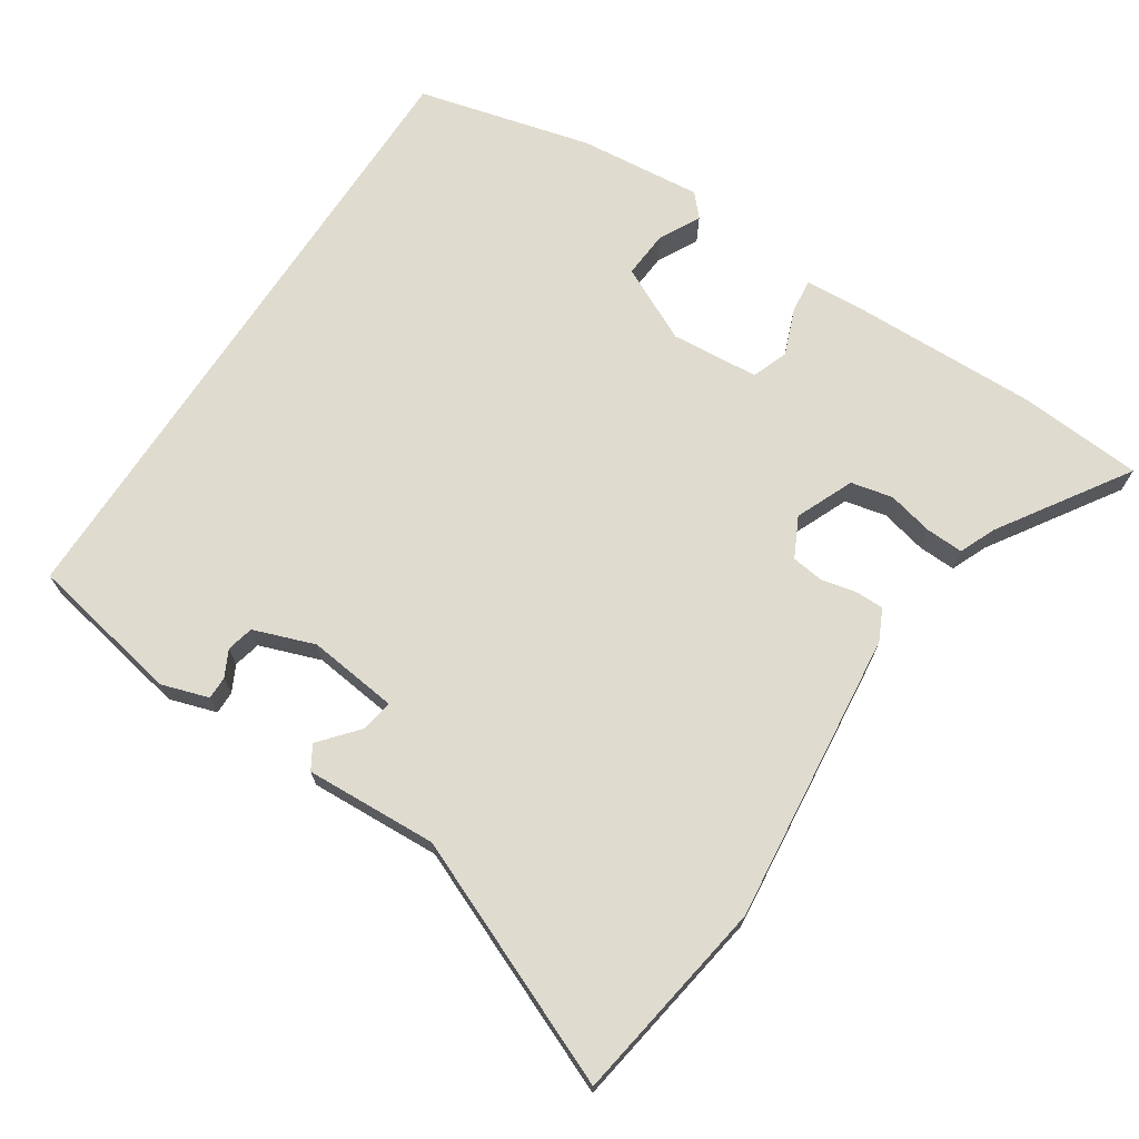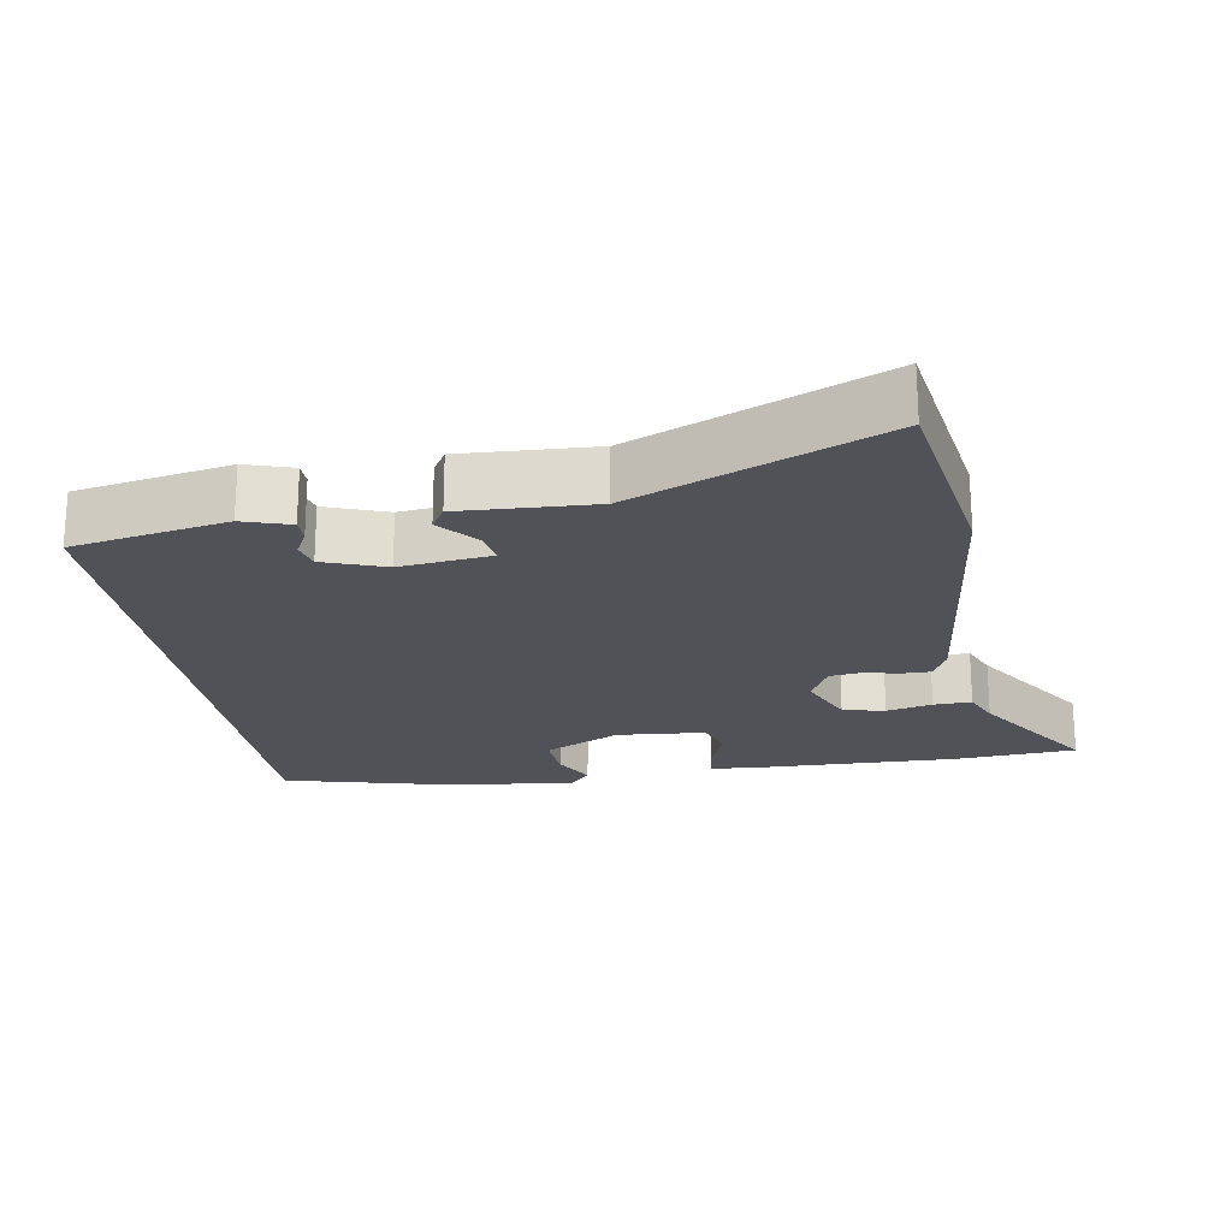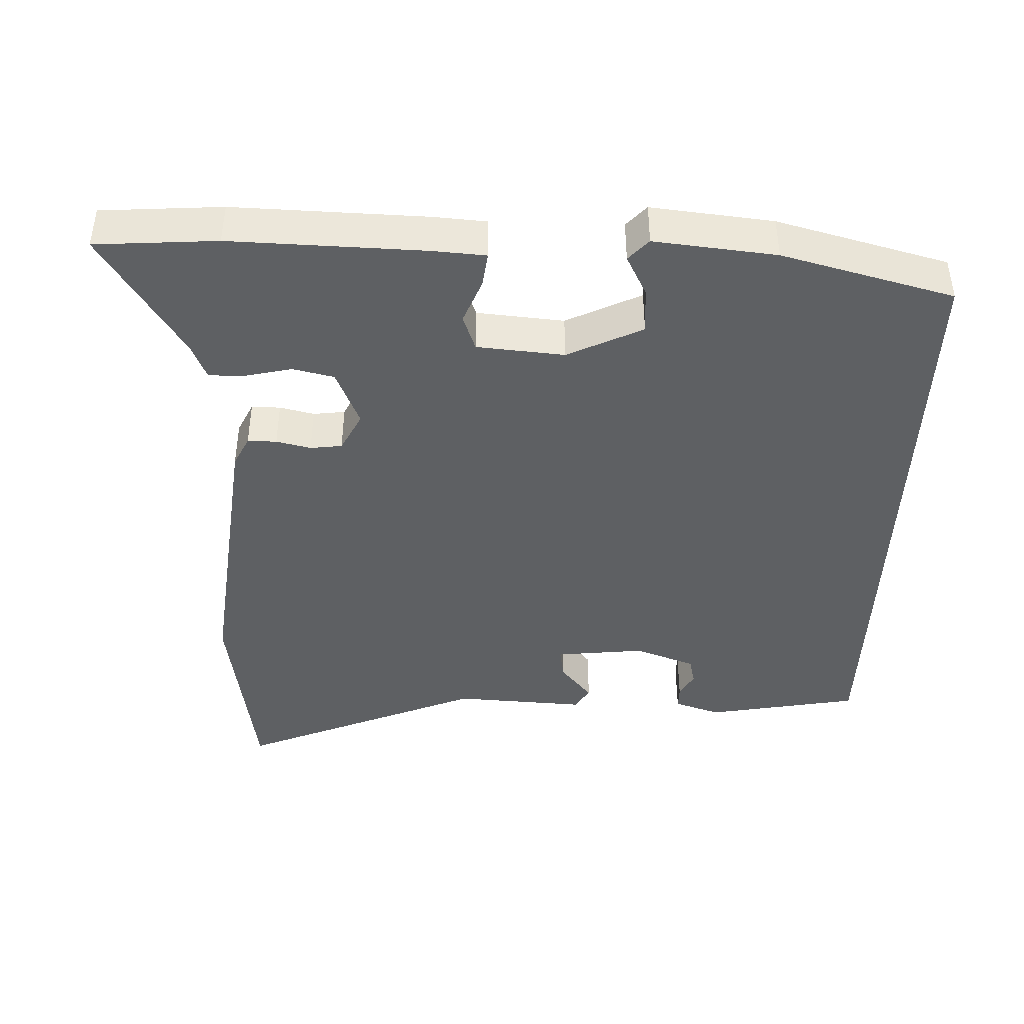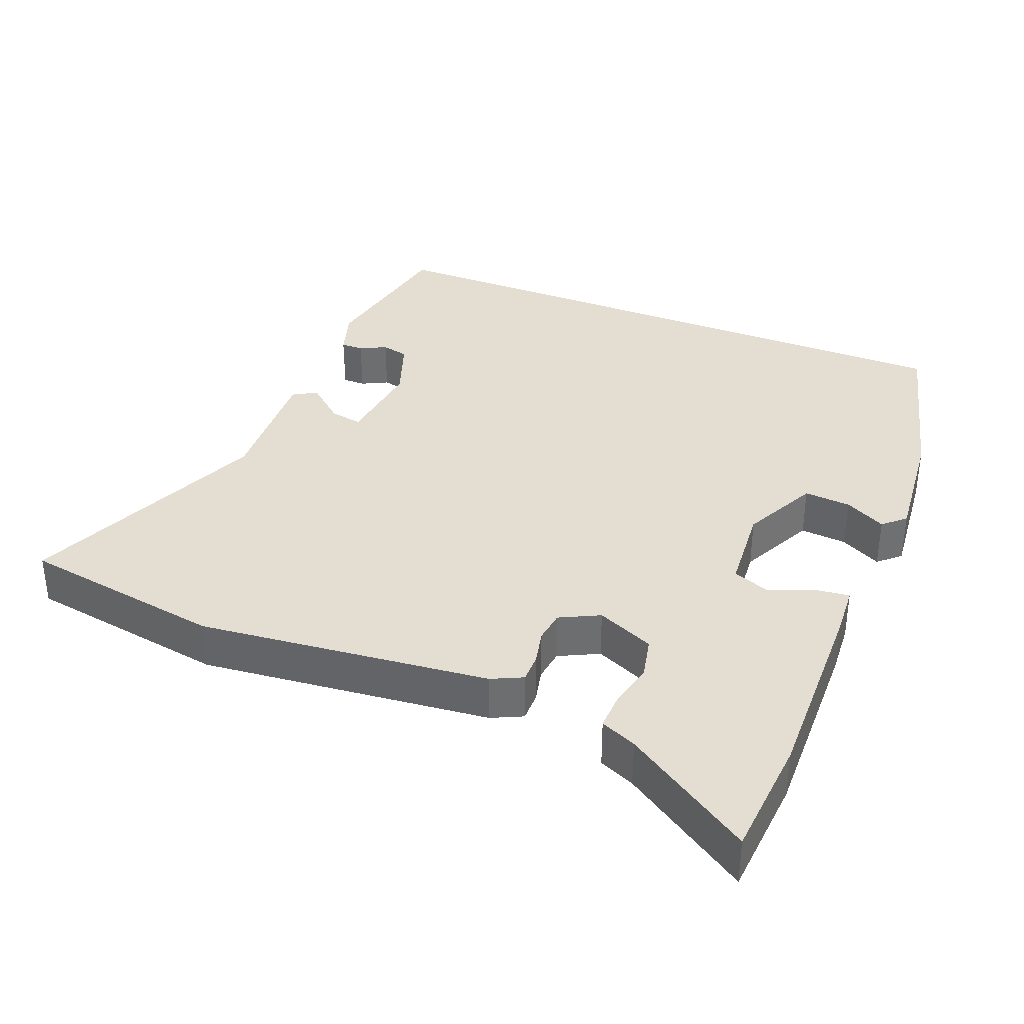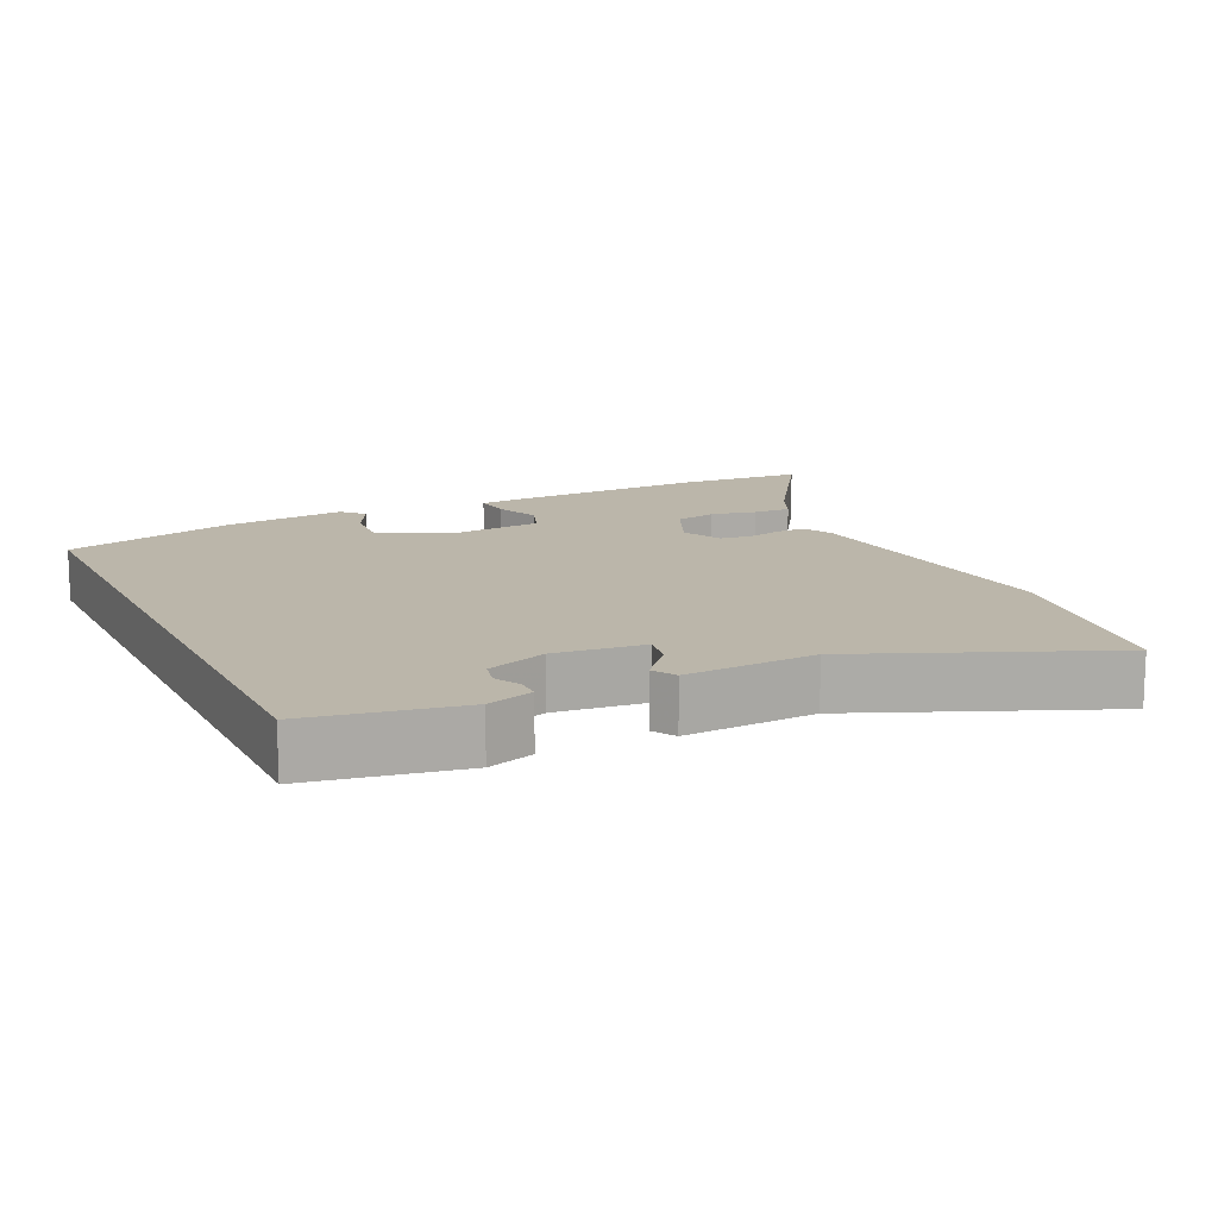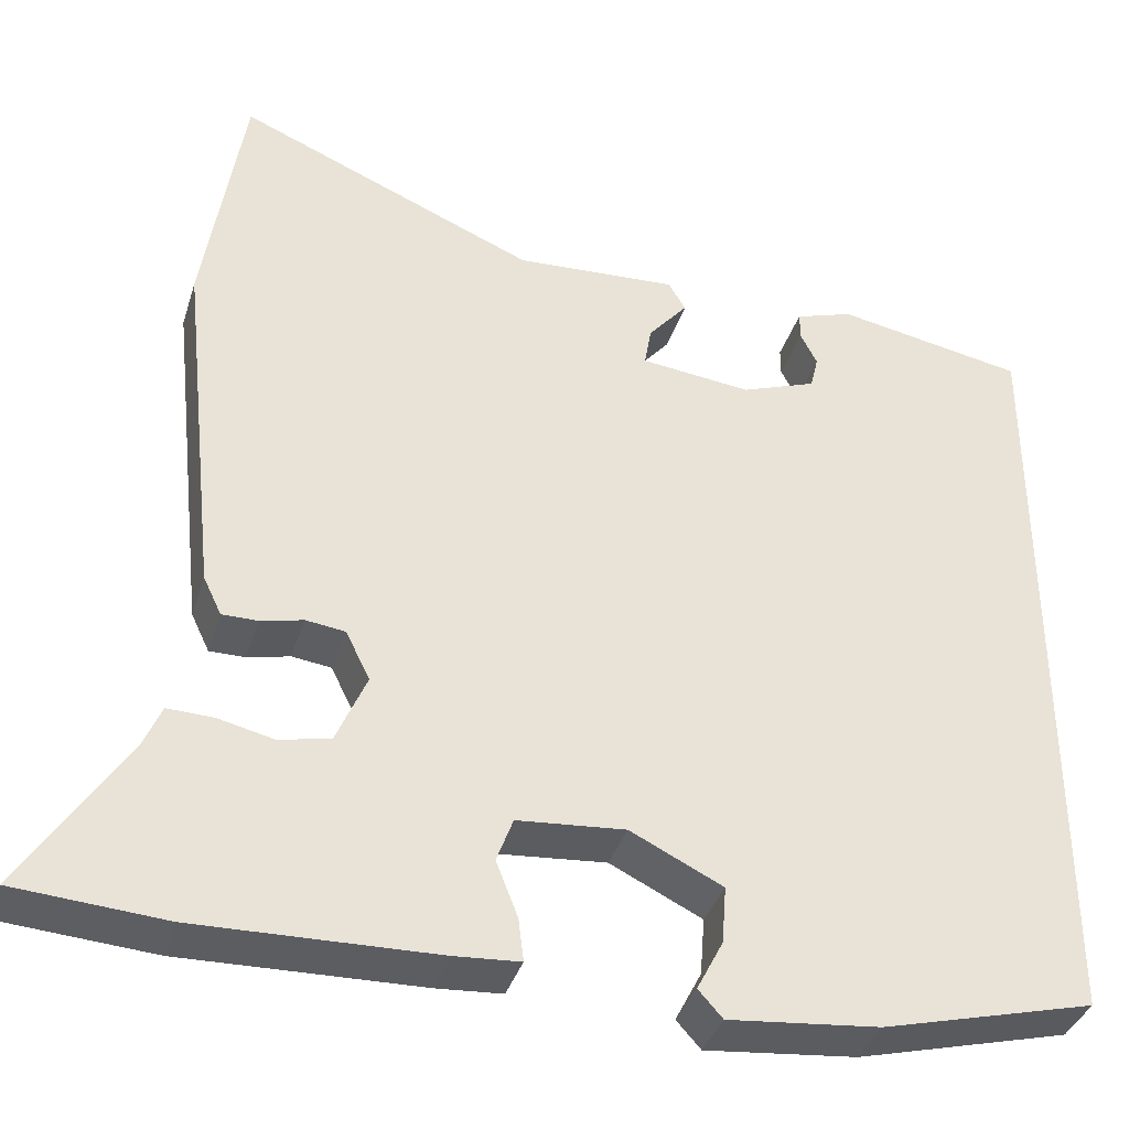
<metadata>
{"format":"obj","ext":"obj","renderer":"f3d","projection":"perspective","resolution":1024,"background":"white","views":[{"elev":70.4,"azim":33.2,"up":"+Y"},{"elev":-21.4,"azim":9.3,"up":"+Y"},{"elev":-42.6,"azim":177.7,"up":"+Y"},{"elev":36.1,"azim":111.8,"up":"+Y"},{"elev":14.0,"azim":-25.8,"up":"+Y"},{"elev":-37.0,"azim":163.5,"up":"+Z"}]}
</metadata>
<code>
v 0.65 0.07 -0.489
v 0.478 0.07 -0.502
v 0.203 0.07 -0.496
v 0.128 0.07 -0.491
v 0.134 0.07 -0.442
v 0.159 0.07 -0.378
v 0.14 0.07 -0.327
v 0.016 0.07 -0.317
v -0.09 0.07 -0.369
v -0.085 0.07 -0.435
v -0.055 0.07 -0.493
v -0.083 0.07 -0.524
v -0.256 0.07 -0.507
v -0.5 0.07 -0.445
v -0.5 0.07 0.446
v -0.284 0.07 0.487
v -0.218 0.07 0.466
v -0.218 0.07 0.434
v -0.237 0.07 0.397
v -0.228 0.07 0.359
v -0.142 0.07 0.328
v -0.015 0.07 0.343
v -0.023 0.07 0.389
v -0.068 0.07 0.442
v -0.048 0.07 0.475
v 0.138 0.07 0.466
v 0.482 0.07 0.612
v 0.528 0.07 0.325
v 0.484 0.07 -0.086
v 0.463 0.07 -0.13
v 0.422 0.07 -0.13
v 0.373 0.07 -0.119
v 0.328 0.07 -0.125
v 0.3 0.07 -0.181
v 0.335 0.07 -0.262
v 0.394 0.07 -0.275
v 0.458 0.07 -0.26
v 0.511 0.07 -0.258
v 0.533 0.07 -0.309
v 0.65 0 -0.489
v 0.478 0 -0.502
v 0.203 0 -0.496
v 0.128 0 -0.491
v 0.134 0 -0.442
v 0.159 0 -0.378
v 0.14 0 -0.327
v 0.016 0 -0.317
v -0.09 0 -0.369
v -0.085 0 -0.435
v -0.055 0 -0.493
v -0.083 0 -0.524
v -0.256 0 -0.507
v -0.5 0 -0.445
v -0.5 0 0.446
v -0.284 0 0.487
v -0.218 0 0.466
v -0.218 0 0.434
v -0.237 0 0.397
v -0.228 0 0.359
v -0.142 0 0.328
v -0.015 0 0.343
v -0.023 0 0.389
v -0.068 0 0.442
v -0.048 0 0.475
v 0.138 0 0.466
v 0.482 0 0.612
v 0.528 0 0.325
v 0.484 0 -0.086
v 0.463 0 -0.13
v 0.422 0 -0.13
v 0.373 0 -0.119
v 0.328 0 -0.125
v 0.3 0 -0.181
v 0.335 0 -0.262
v 0.394 0 -0.275
v 0.458 0 -0.26
v 0.511 0 -0.258
v 0.533 0 -0.309
f 36 37 38 39
f 4 5 6
f 3 4 6
f 2 3 6
f 1 2 6
f 39 1 6
f 36 39 6
f 35 36 6
f 34 35 6 7
f 33 34 7 8
f 30 31 32
f 29 30 32
f 28 29 32
f 27 28 32
f 26 27 32
f 26 32 33
f 23 24 25 26
f 22 23 26 33
f 33 8 9
f 22 33 9
f 21 22 9
f 17 18 19
f 16 17 19
f 15 16 19
f 15 19 20
f 20 21 9
f 15 20 9
f 14 15 9
f 12 13 14
f 11 12 14
f 10 11 14
f 9 10 14
f 78 77 76 75
f 45 44 43
f 45 43 42
f 45 42 41
f 45 41 40
f 45 40 78
f 45 78 75
f 45 75 74
f 46 45 74 73
f 47 46 73 72
f 71 70 69
f 71 69 68
f 71 68 67
f 71 67 66
f 71 66 65
f 72 71 65
f 65 64 63 62
f 72 65 62 61
f 48 47 72
f 48 72 61
f 48 61 60
f 58 57 56
f 58 56 55
f 58 55 54
f 59 58 54
f 48 60 59
f 48 59 54
f 48 54 53
f 53 52 51
f 53 51 50
f 53 50 49
f 53 49 48
f 1 40 41 2
f 2 41 42 3
f 3 42 43 4
f 4 43 44 5
f 5 44 45 6
f 6 45 46 7
f 7 46 47 8
f 8 47 48 9
f 9 48 49 10
f 10 49 50 11
f 11 50 51 12
f 12 51 52 13
f 13 52 53 14
f 14 53 54 15
f 15 54 55 16
f 16 55 56 17
f 17 56 57 18
f 18 57 58 19
f 19 58 59 20
f 20 59 60 21
f 21 60 61 22
f 22 61 62 23
f 23 62 63 24
f 24 63 64 25
f 25 64 65 26
f 26 65 66 27
f 27 66 67 28
f 28 67 68 29
f 29 68 69 30
f 30 69 70 31
f 31 70 71 32
f 32 71 72 33
f 33 72 73 34
f 34 73 74 35
f 35 74 75 36
f 36 75 76 37
f 37 76 77 38
f 38 77 78 39
f 39 78 40 1

</code>
